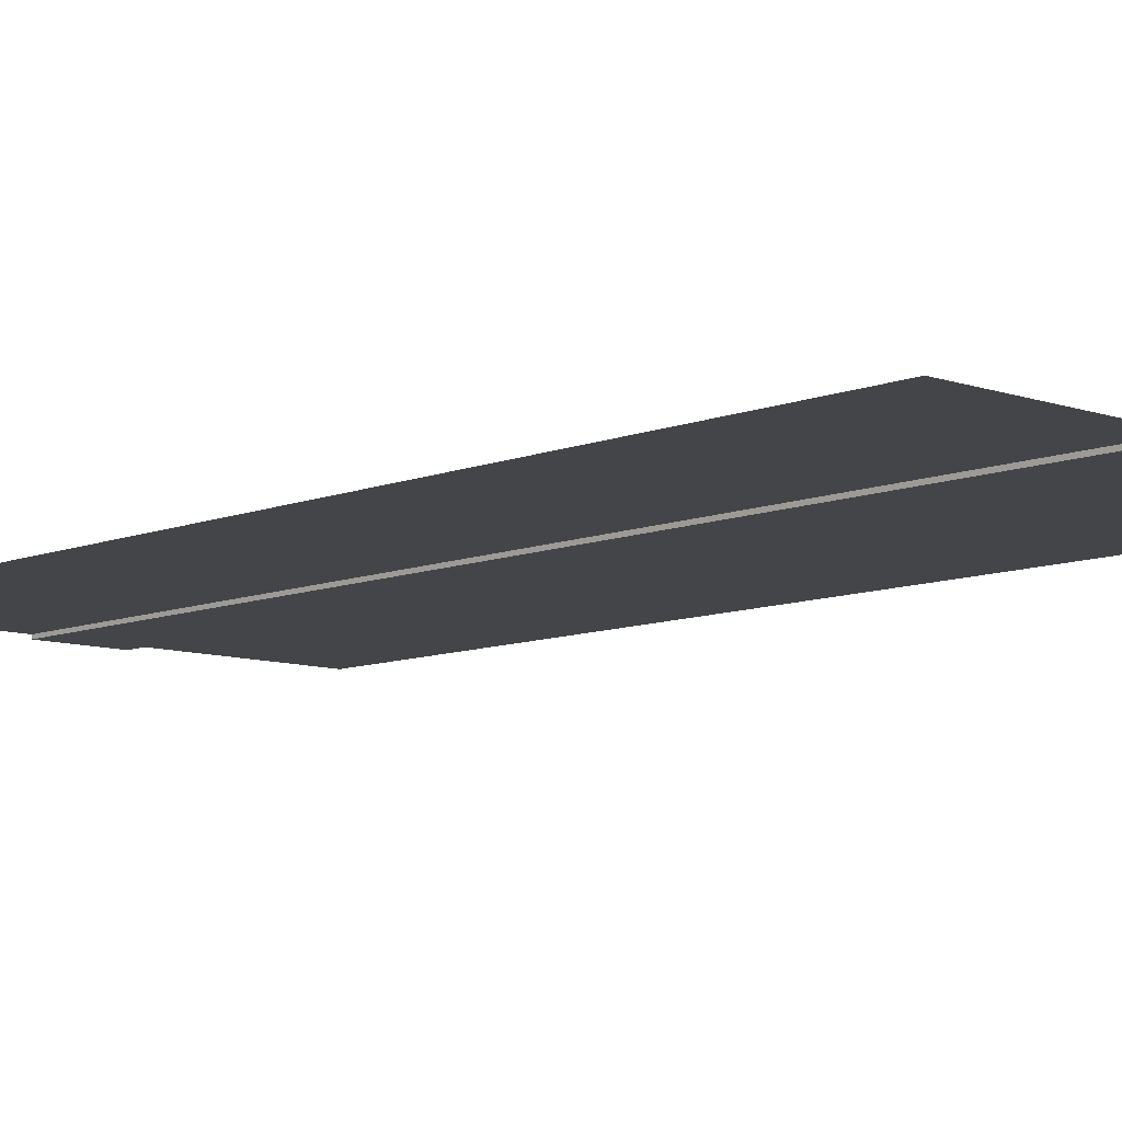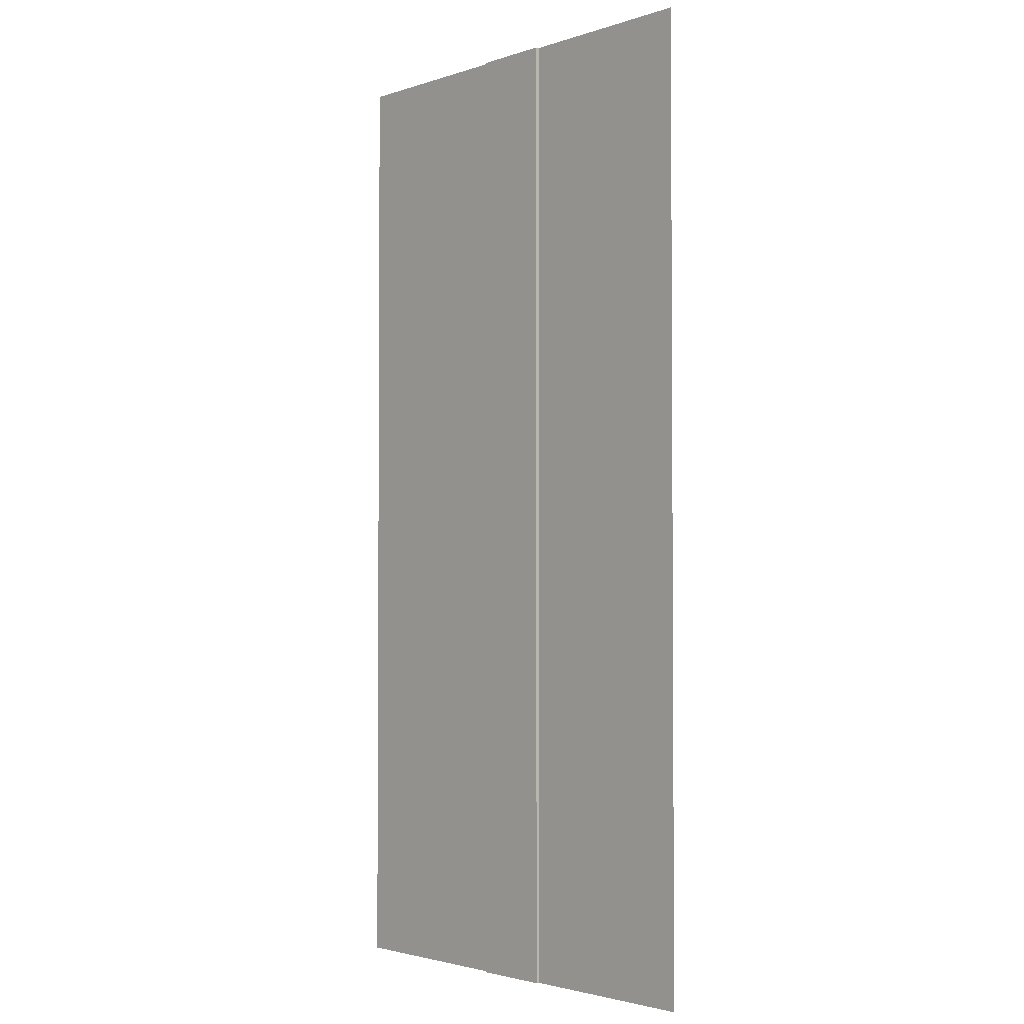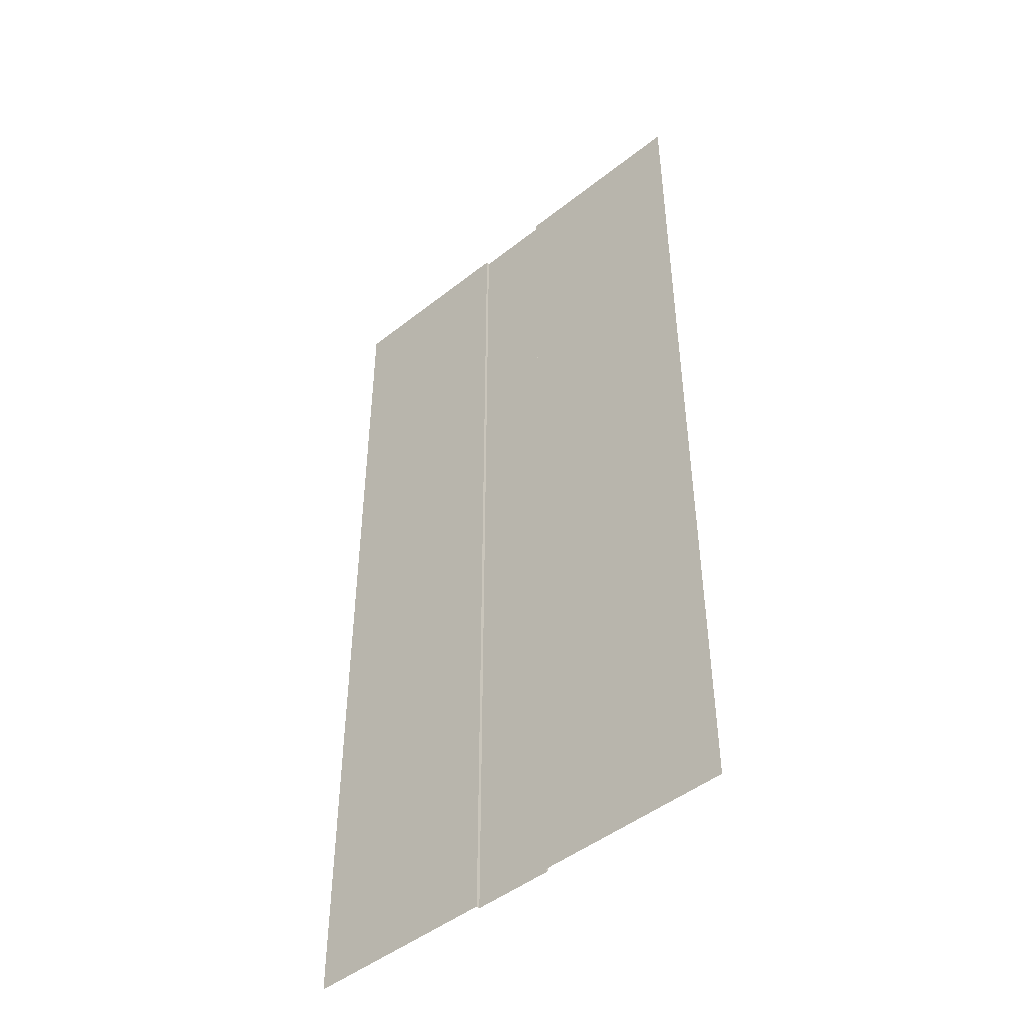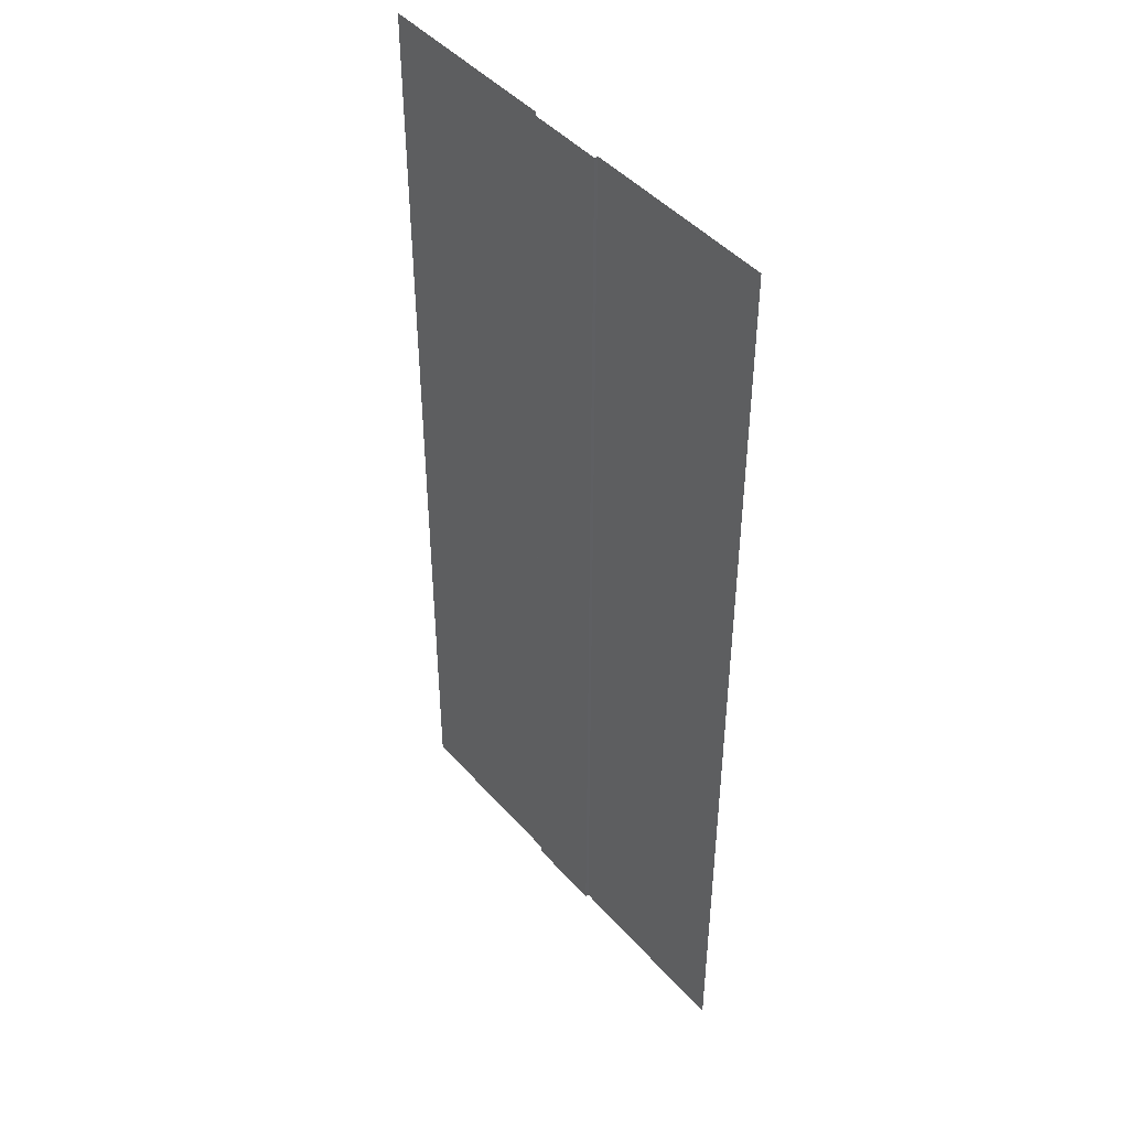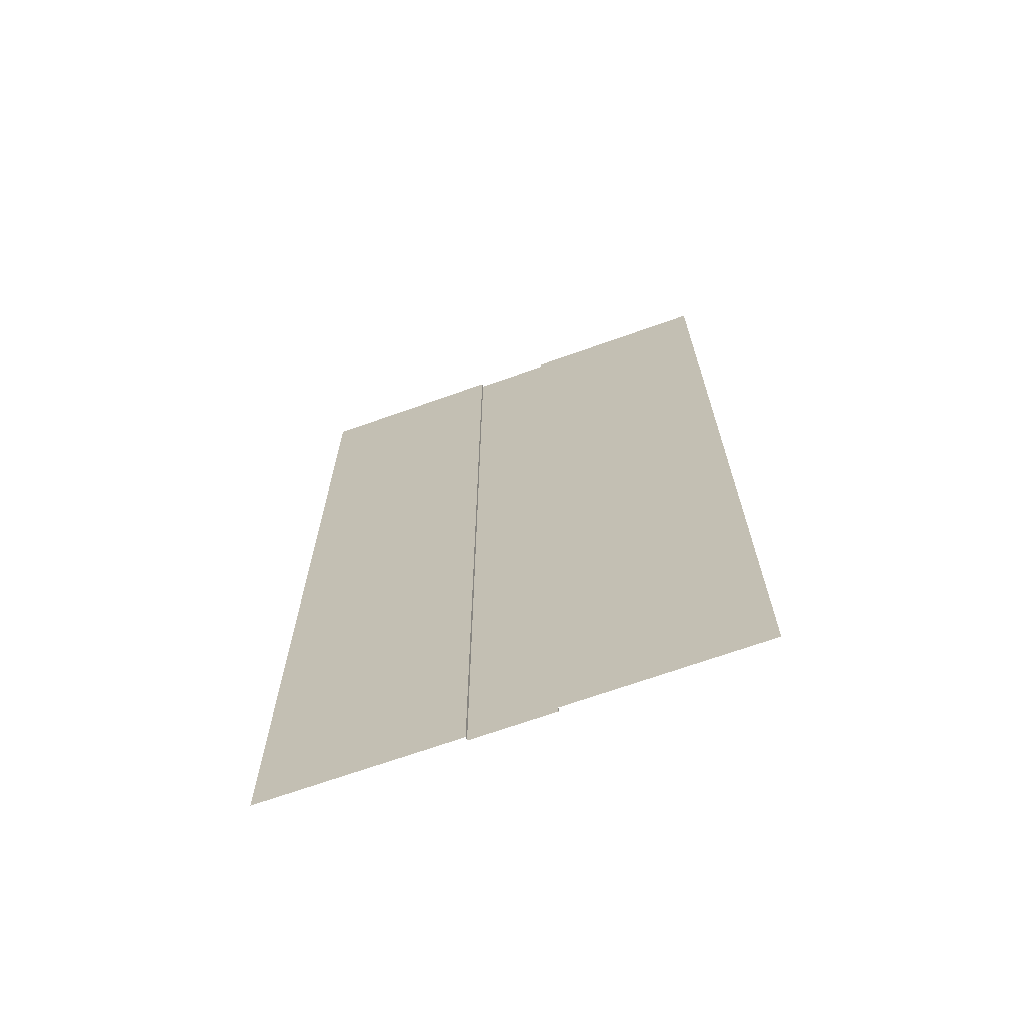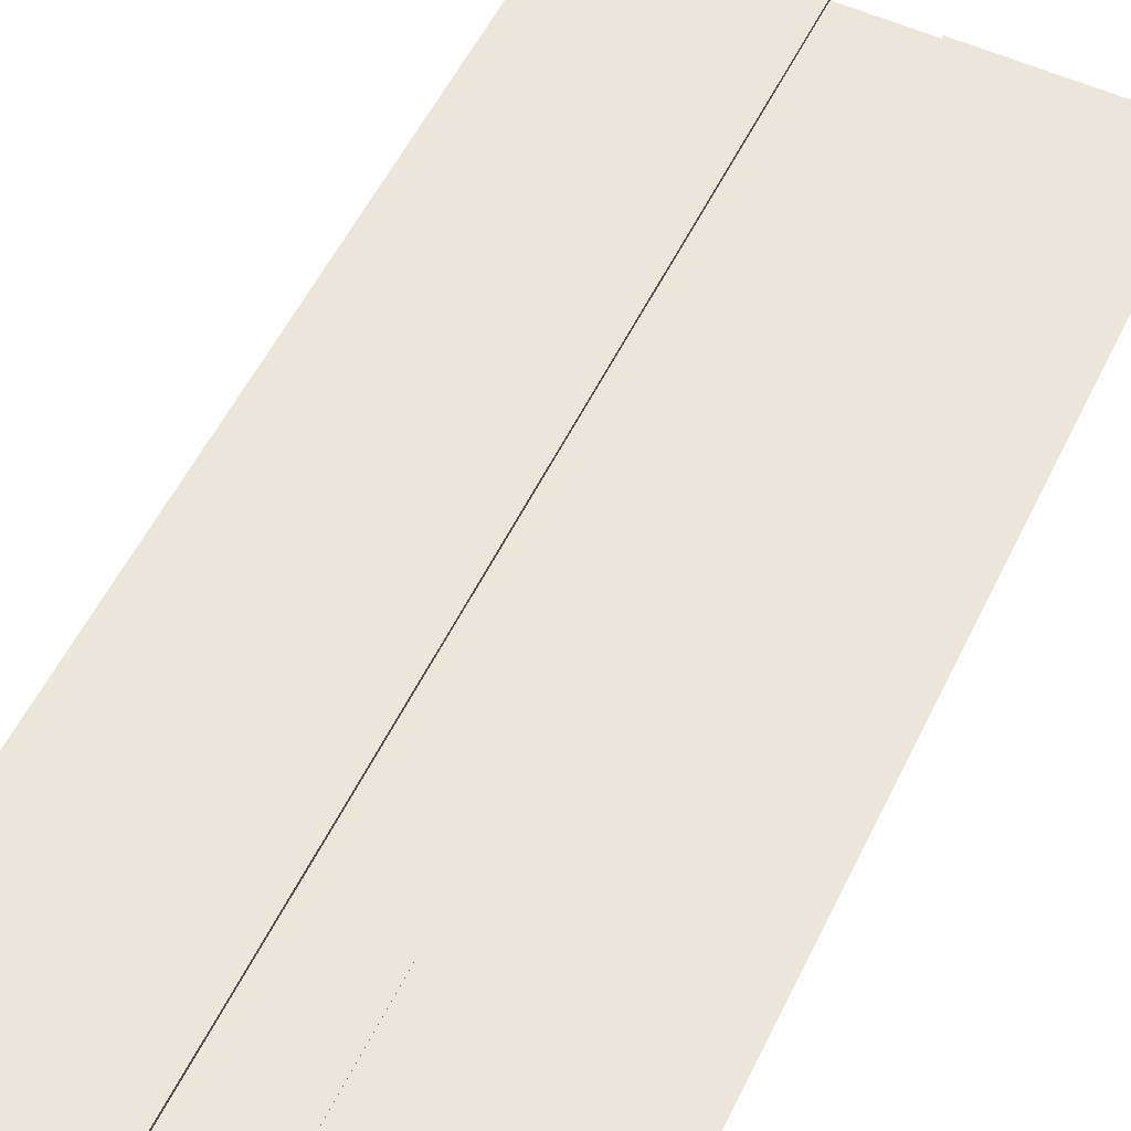
<metadata>
{"format":"obj","ext":"obj","renderer":"f3d","projection":"perspective","resolution":1024,"background":"white","views":[{"elev":-9.1,"azim":136.9,"up":"+Y"},{"elev":-2.4,"azim":48.5,"up":"+Z"},{"elev":-47.4,"azim":-138.3,"up":"+Z"},{"elev":45.1,"azim":51.6,"up":"+Z"},{"elev":-68.9,"azim":-160.4,"up":"+Z"},{"elev":55.2,"azim":25.7,"up":"+Y"}]}
</metadata>
<code>
o Plane
v -1.65 0 20
v -1.65 0 -20
v -1.65 0.1425 20
v -1.65 0.1425 -20
v -5.6 0.1425 20
v -5.6 0.1425 -20
v 1.65 0 20
v 1.65 0 -20
v 1.65 0.1425 20
v 1.65 0.1425 -20
v 5.6 0.1425 20
v 5.6 0.1425 -20
v 1.65 0.1425 20
v 1.65 0.1425 -20
v 9.55 0.1425 20
v 9.55 0.1425 -20
v -1.65 0.1425 20
v -1.65 0.1425 -20
v -9.55 0.1425 20
v -9.55 0.1425 -20
f 1 2 4 3
f 3 4 6 5
f 7 9 10 8
f 9 11 12 10
f 7 8 2 1
f 13 11 12 14
f 11 15 16 12
f 17 18 6 5
f 5 6 20 19

</code>
